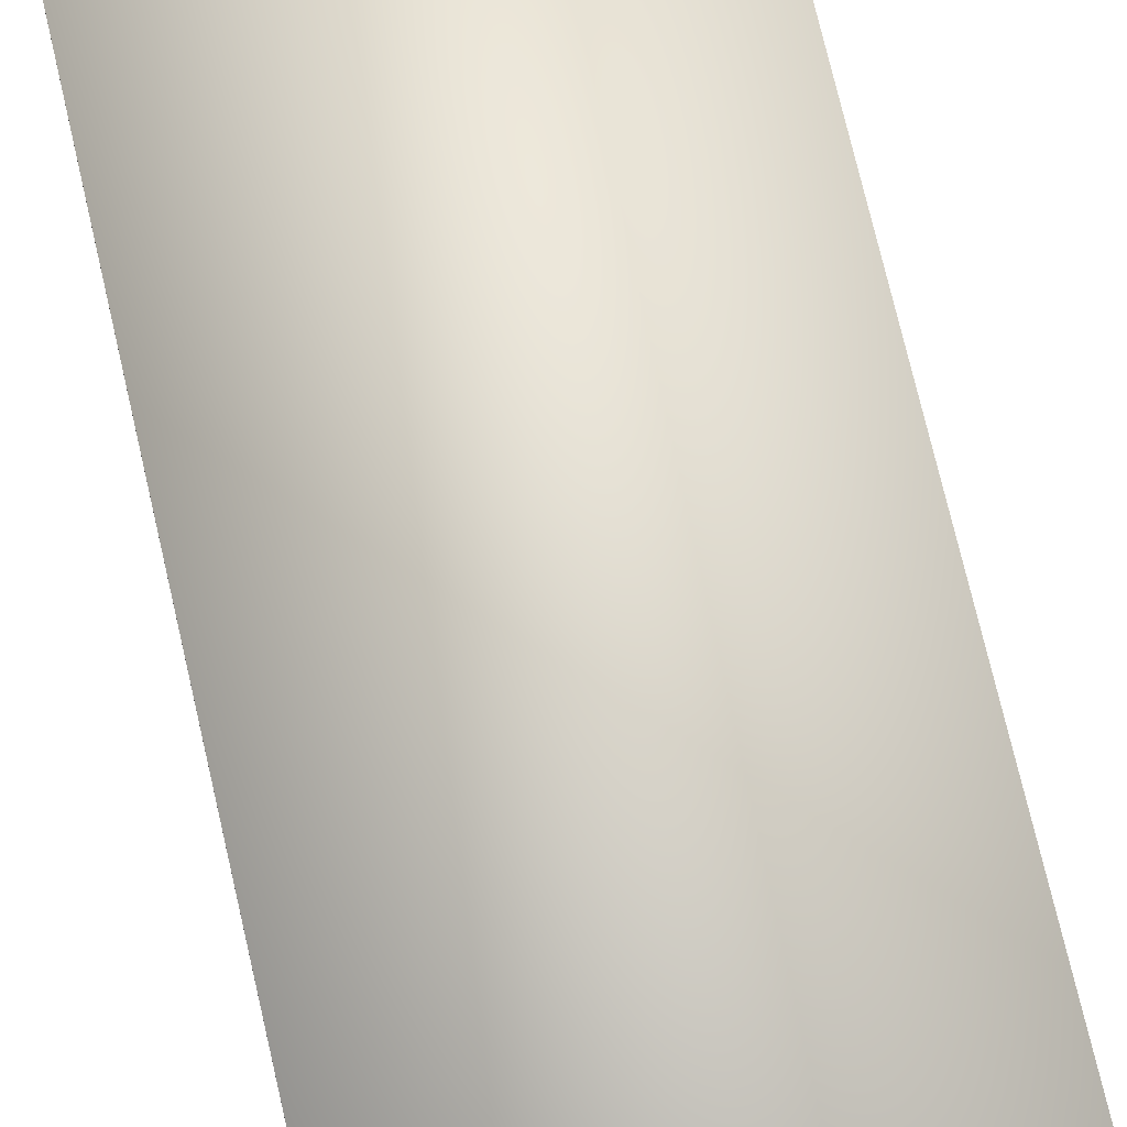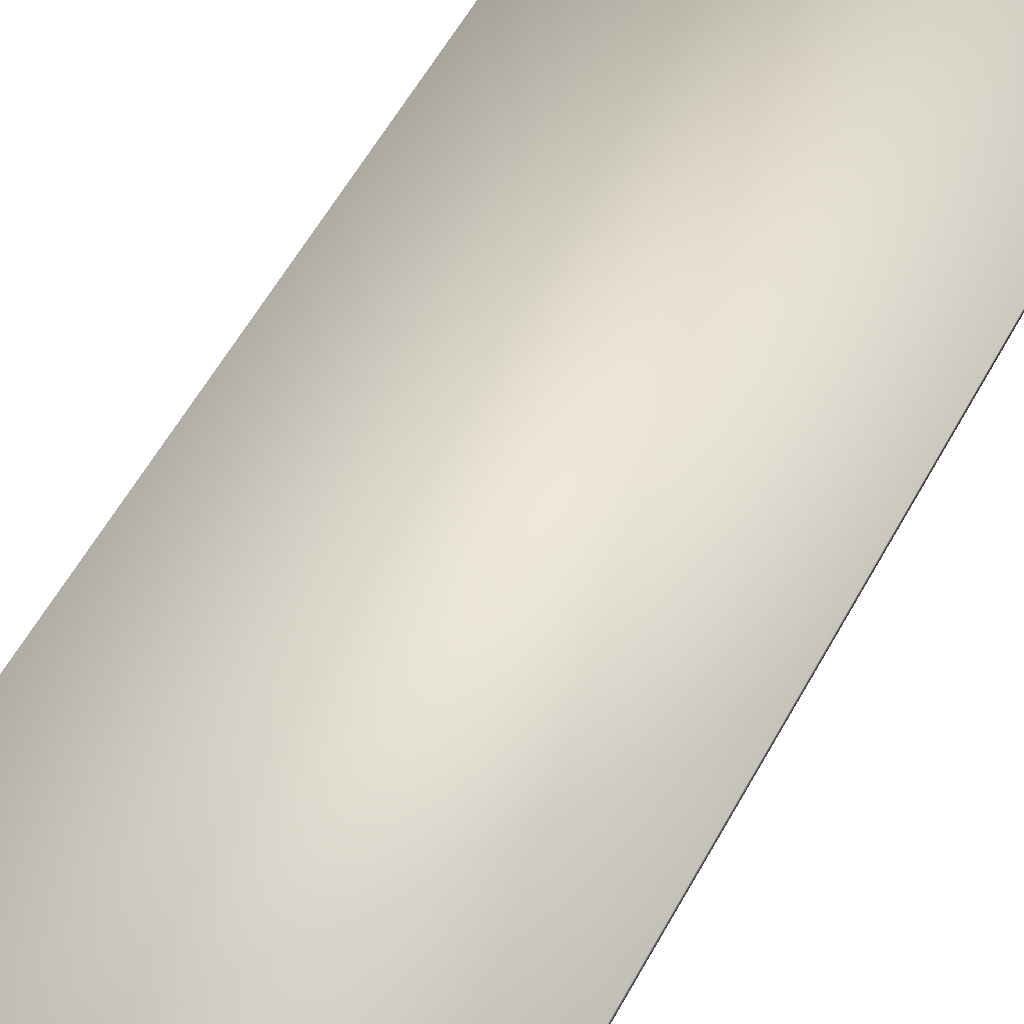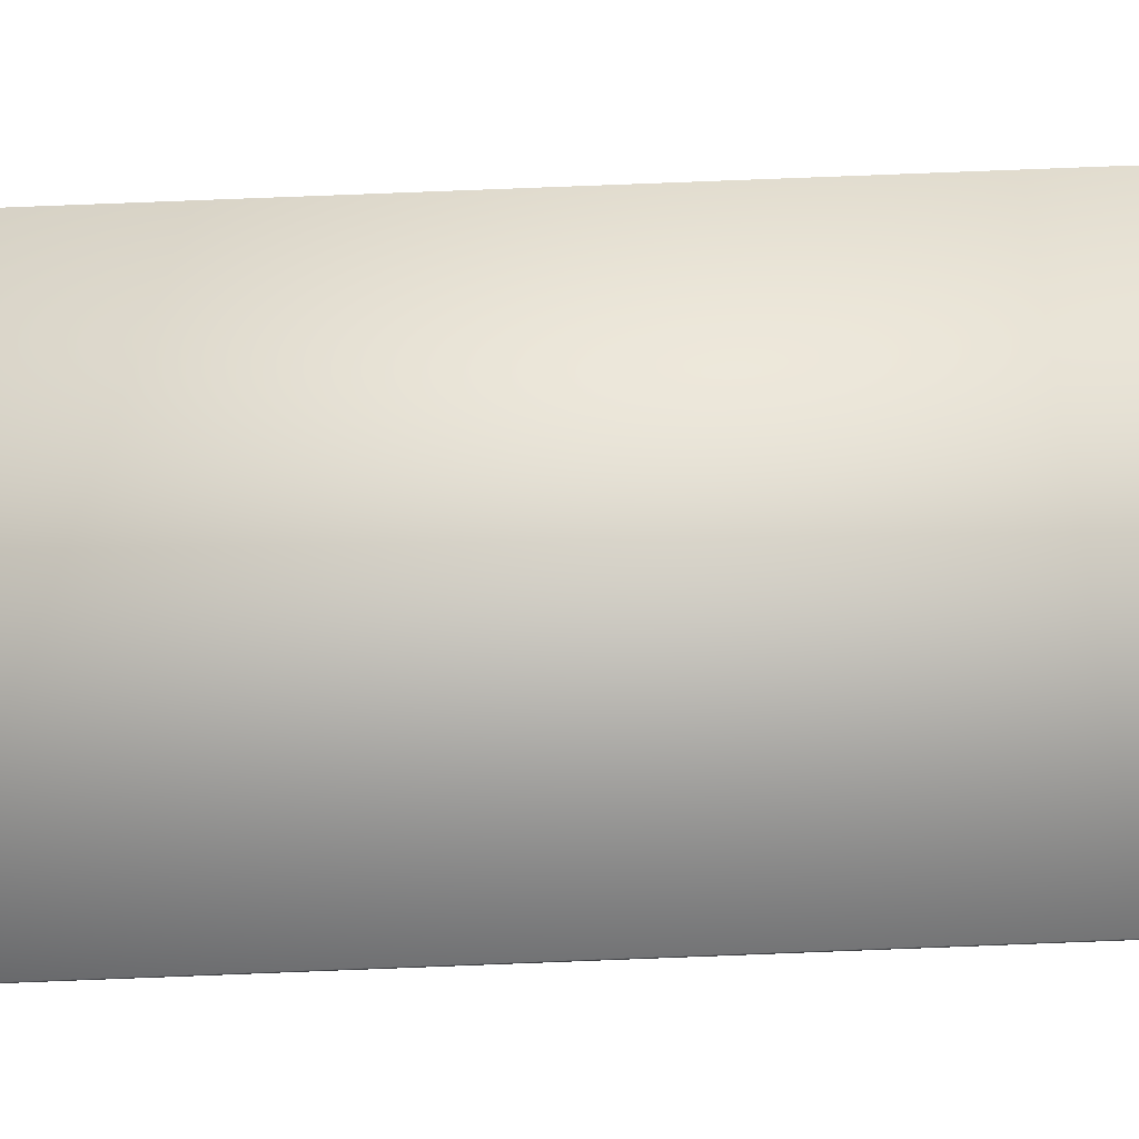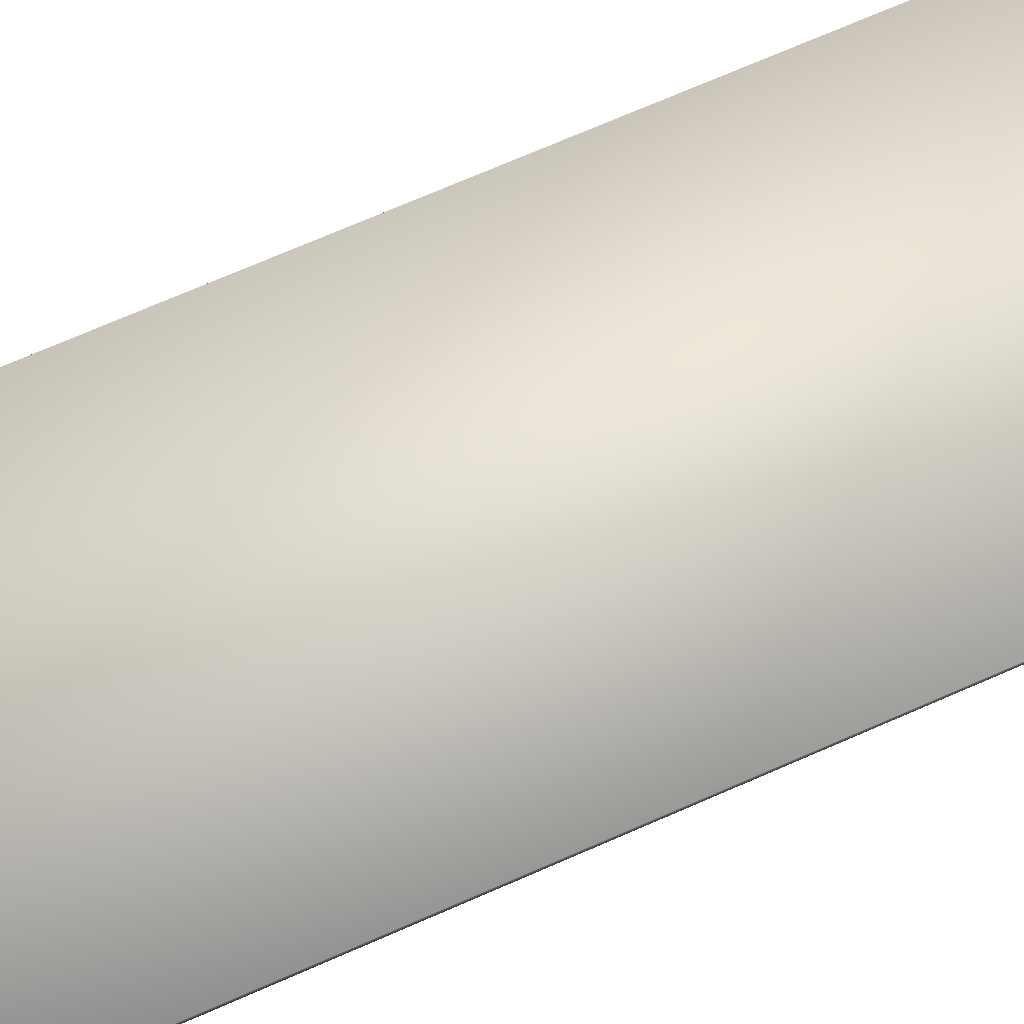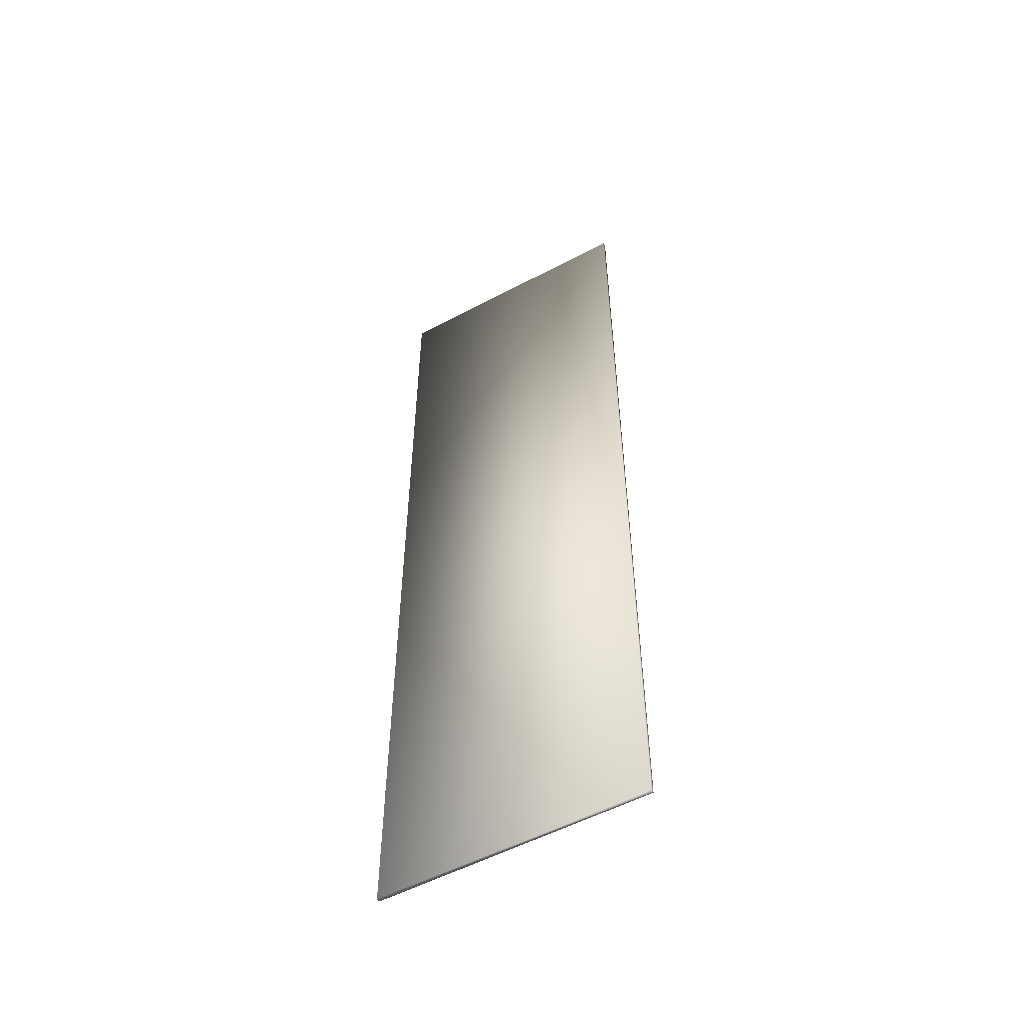
<metadata>
{"format":"obj","ext":"obj","renderer":"f3d","projection":"perspective","resolution":1024,"background":"white","views":[{"elev":70.2,"azim":167.2,"up":"+Y"},{"elev":50.4,"azim":26.4,"up":"+Y"},{"elev":79.3,"azim":-92.2,"up":"+Y"},{"elev":68.0,"azim":65.9,"up":"+Y"},{"elev":-54.5,"azim":29.3,"up":"+Z"}]}
</metadata>
<code>
o Cube
v 4.399 -0.06253 -16.14
v 4.399 -0.06253 16.14
v -4.399 -0.06253 16.14
v -4.399 -0.06253 -16.14
v 4.399 0.06253 -16.14
v 4.399 0.06253 16.14
v -4.399 0.06253 16.14
v -4.399 0.06253 -16.14
f 1 2 3 4
f 5 8 7 6
f 1 5 6 2
f 2 6 7 3
f 3 7 8 4
f 5 1 4 8

</code>
